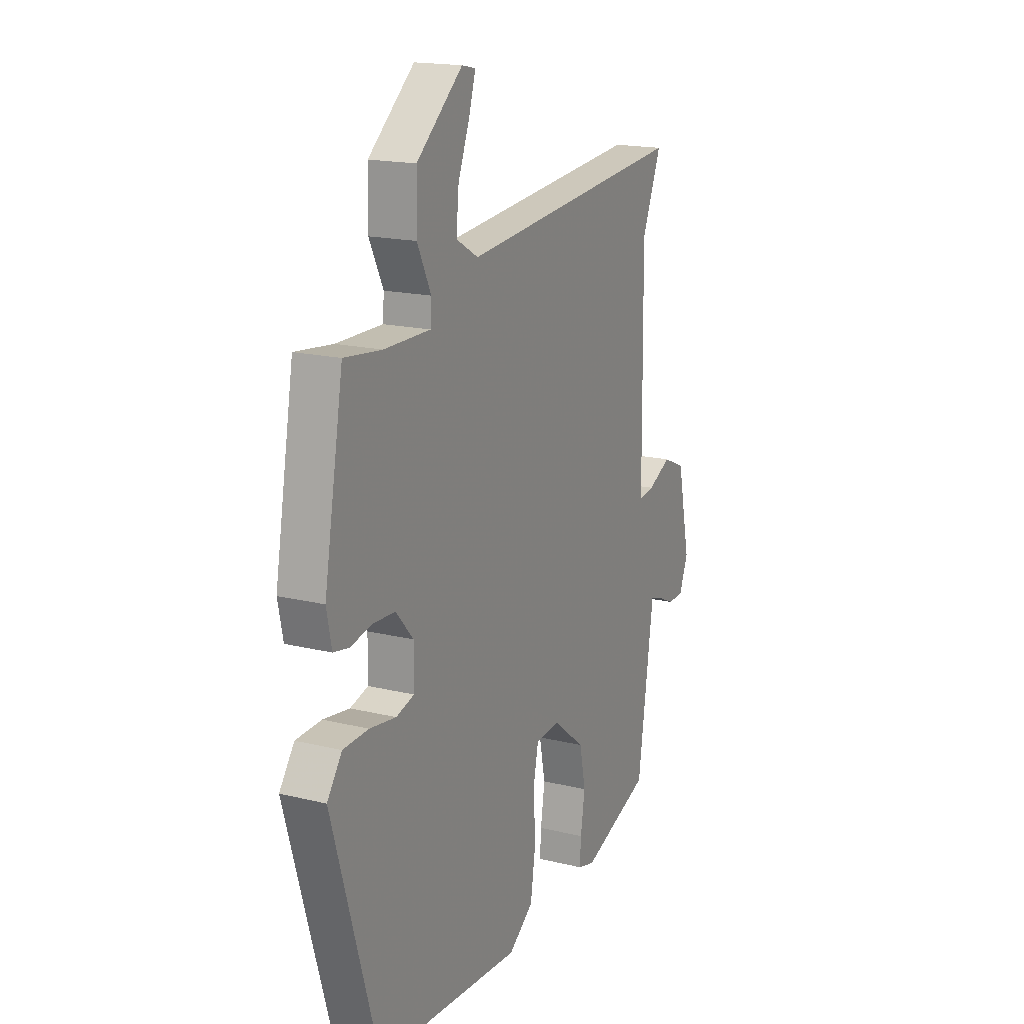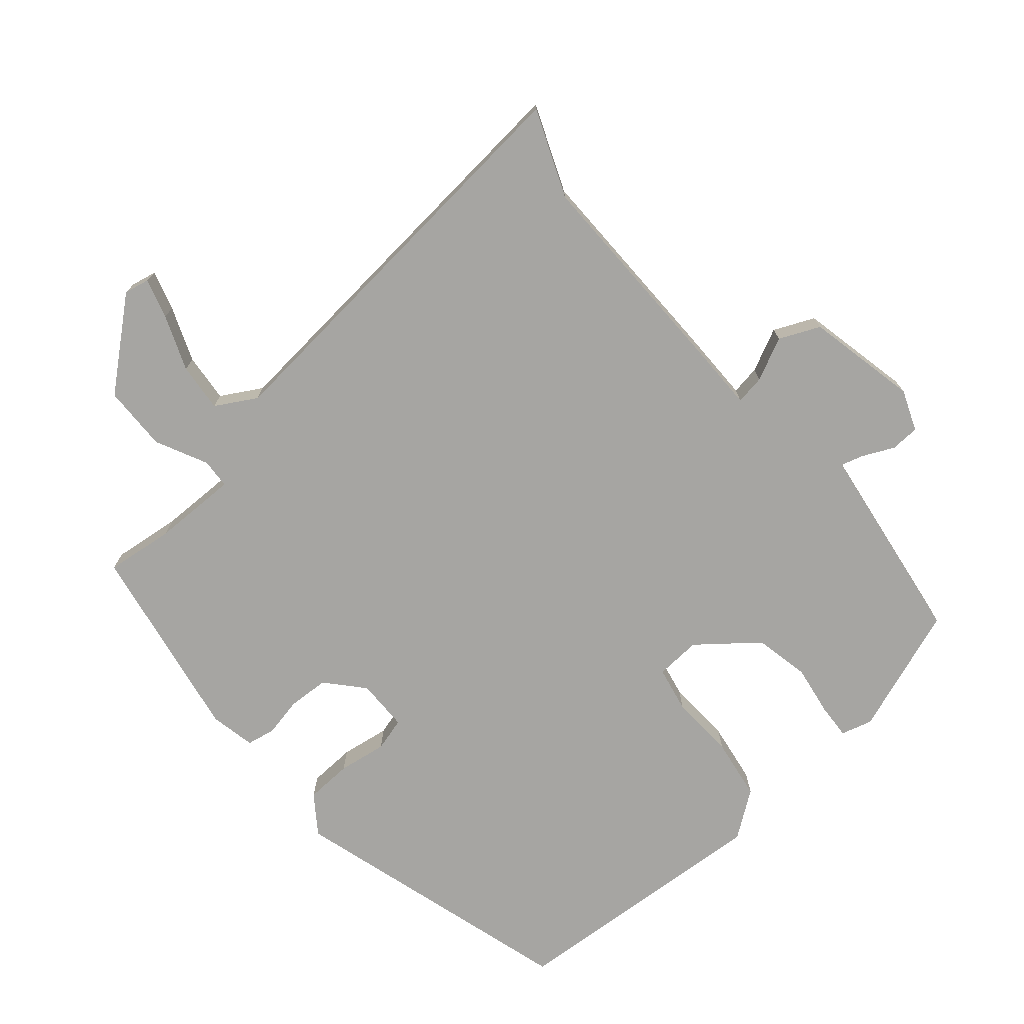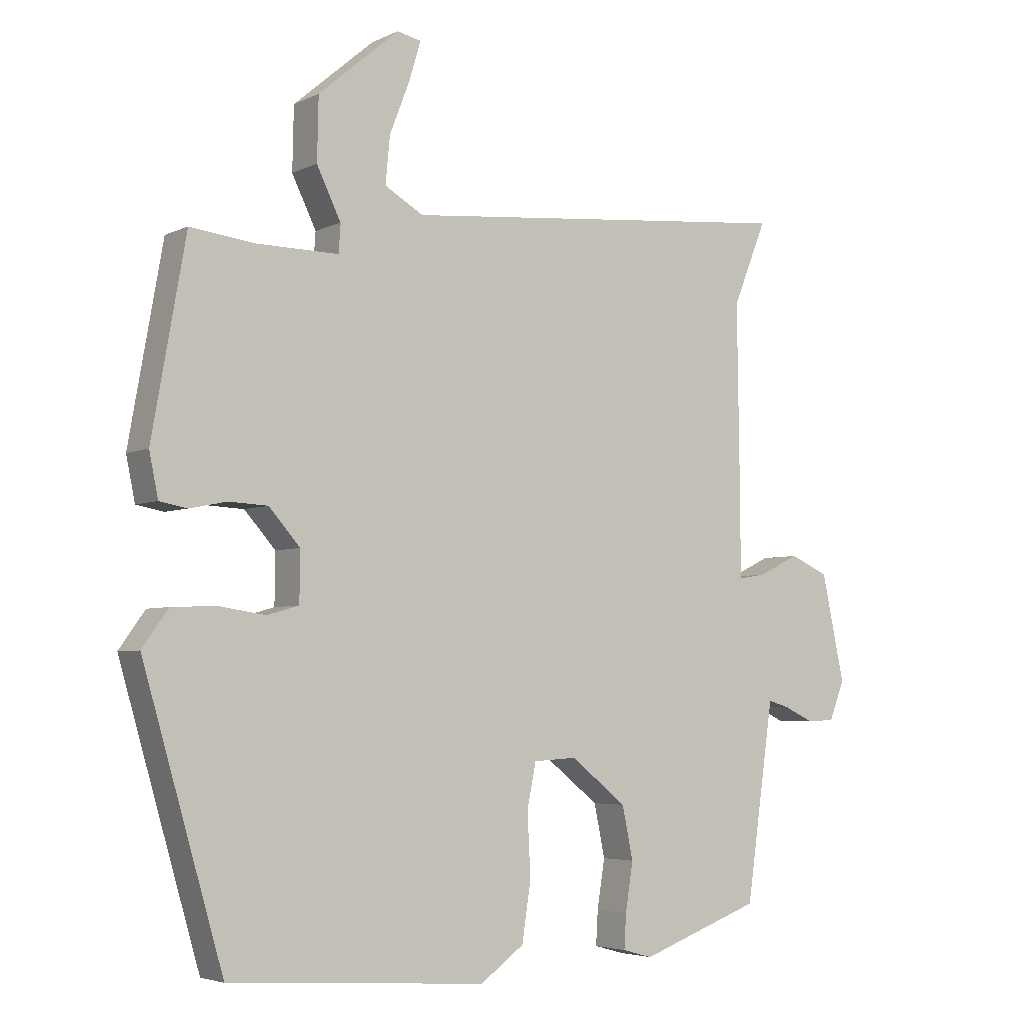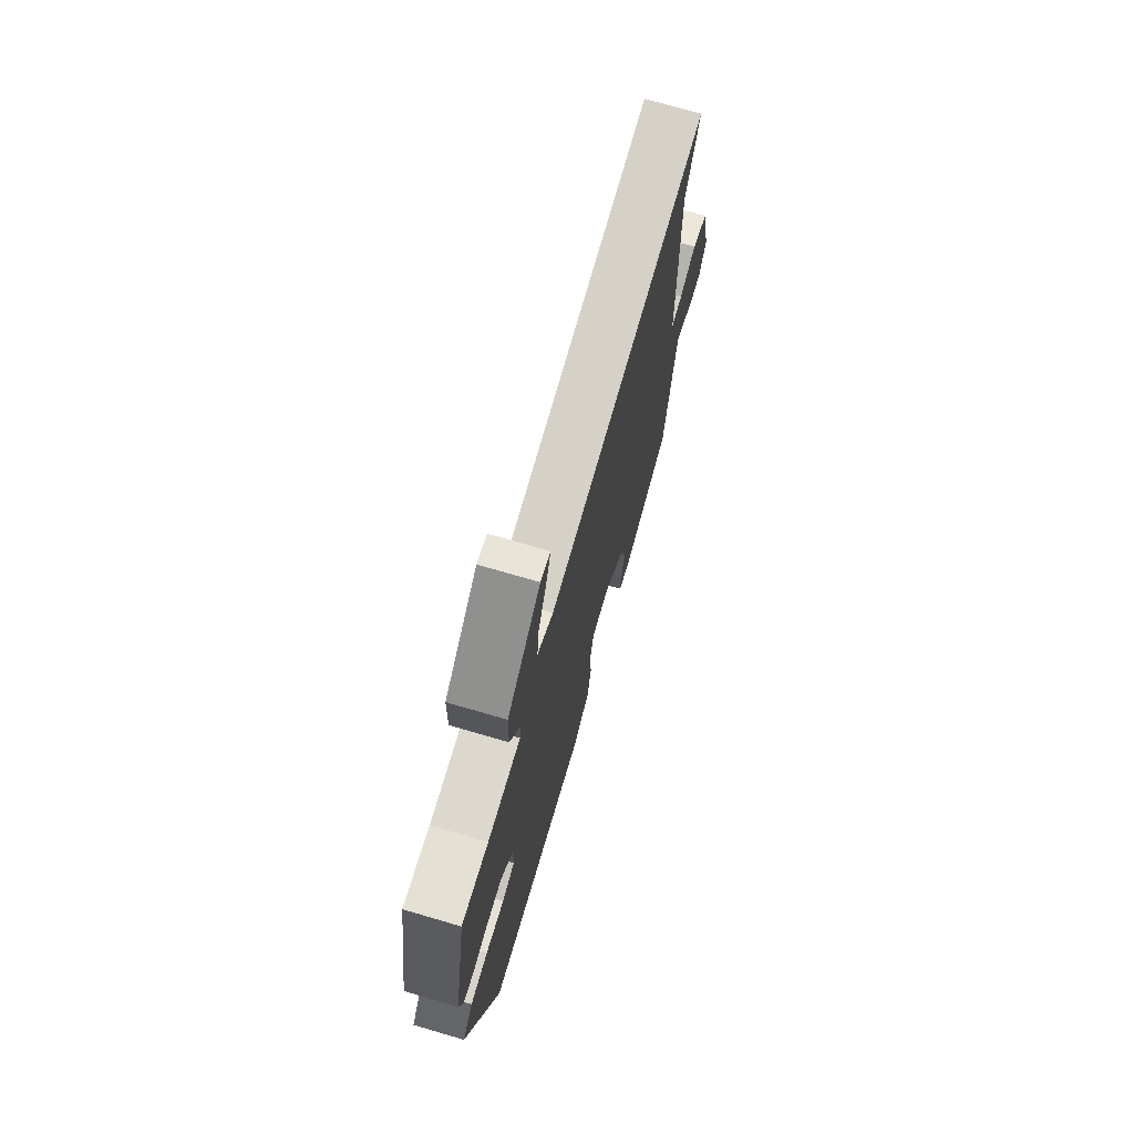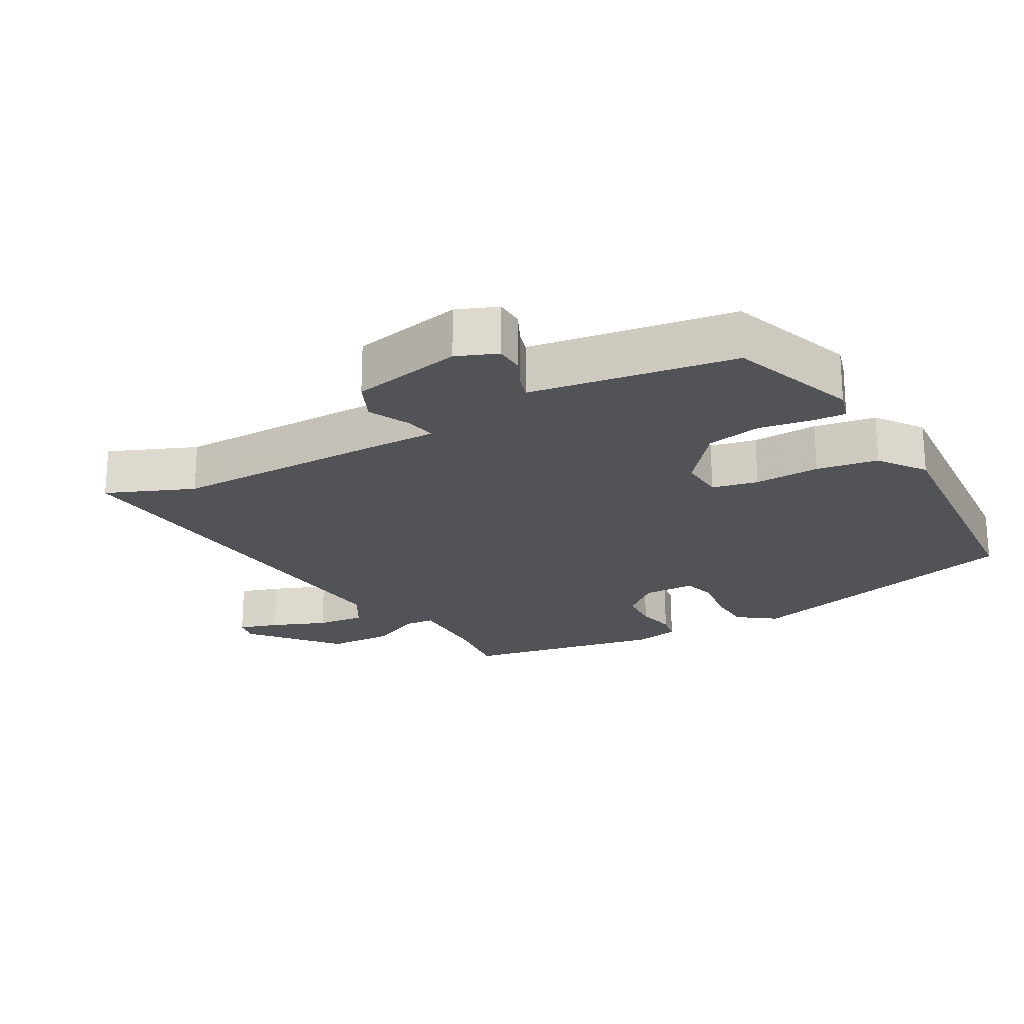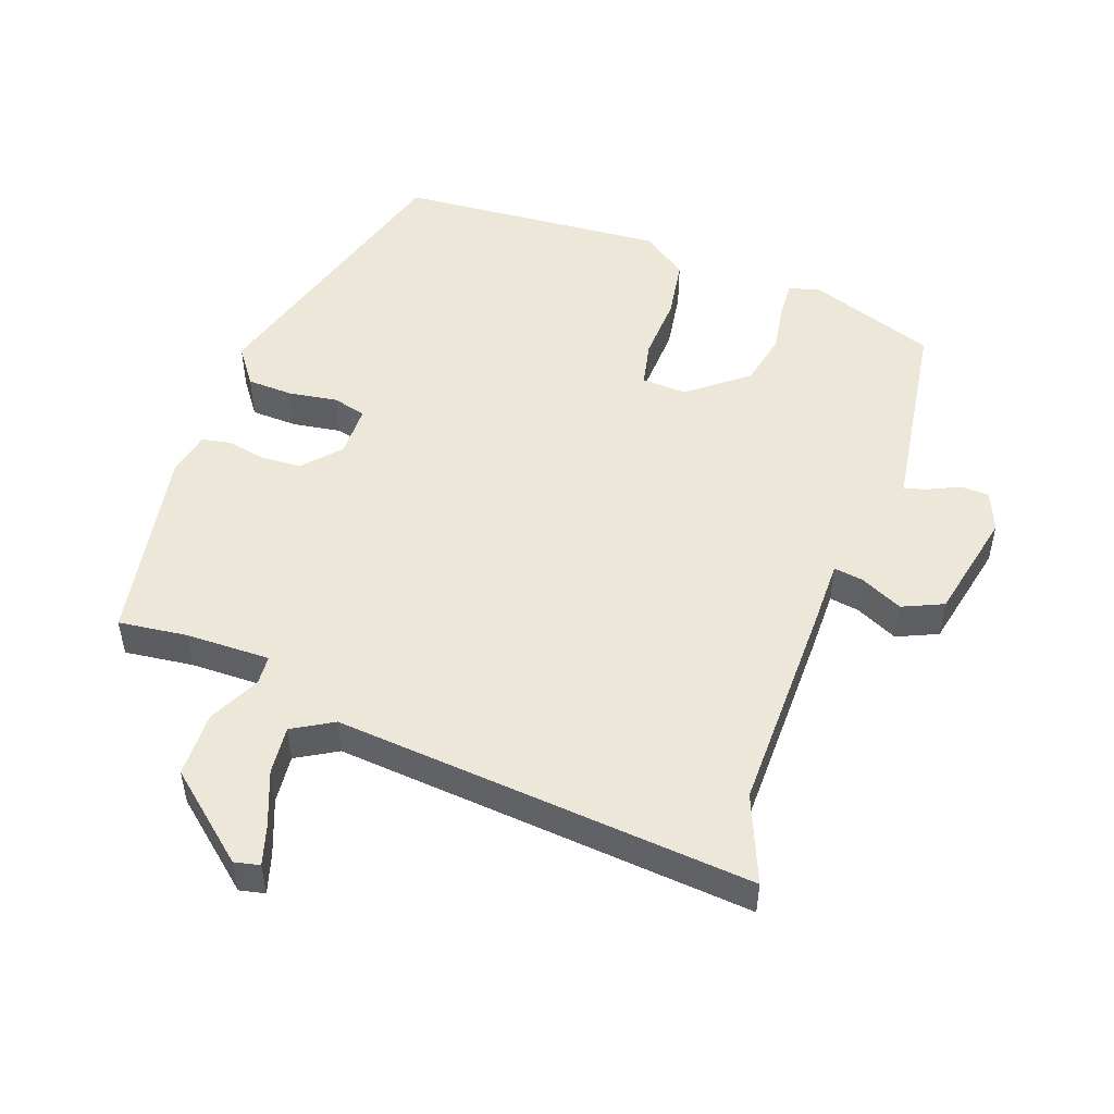
<metadata>
{"format":"obj","ext":"obj","renderer":"f3d","projection":"perspective","resolution":1024,"background":"white","views":[{"elev":17.5,"azim":-64.1,"up":"+Z"},{"elev":-73.8,"azim":40.5,"up":"+Y"},{"elev":-4.4,"azim":-34.2,"up":"+Z"},{"elev":73.1,"azim":-73.7,"up":"+Z"},{"elev":-21.8,"azim":118.9,"up":"+Y"},{"elev":49.9,"azim":19.5,"up":"+Y"}]}
</metadata>
<code>
v -0.451 0.07 0.486
v -0.348 0.07 0.474
v -0.221 0.07 0.473
v -0.218 0.07 0.517
v -0.256 0.07 0.595
v -0.254 0.07 0.693
v -0.127 0.07 0.801
v -0.089 0.07 0.793
v -0.107 0.07 0.733
v -0.139 0.07 0.651
v -0.146 0.07 0.578
v -0.085 0.07 0.543
v 0.541 0.07 0.601
v 0.488 0.07 0.47
v 0.492 0.07 0.145
v 0.492 0.07 0.045
v 0.536 0.07 0.052
v 0.6 0.07 0.083
v 0.661 0.07 0.056
v 0.697 0.07 -0.111
v 0.673 0.07 -0.172
v 0.63 0.07 -0.174
v 0.583 0.07 -0.152
v 0.549 0.07 -0.142
v 0.543 0.07 -0.183
v 0.505 0.07 -0.449
v 0.314 0.07 -0.518
v 0.267 0.07 -0.505
v 0.27 0.07 -0.452
v 0.282 0.07 -0.376
v 0.265 0.07 -0.294
v 0.177 0.07 -0.224
v 0.109 0.07 -0.228
v 0.095 0.07 -0.297
v 0.1 0.07 -0.395
v 0.086 0.07 -0.487
v 0.017 0.07 -0.537
v -0.387 0.07 -0.509
v -0.513 0.07 -0.076
v -0.472 0.07 -0.019
v -0.402 0.07 -0.016
v -0.329 0.07 -0.027
v -0.279 0.07 -0.013
v -0.278 0.07 0.065
v -0.327 0.07 0.12
v -0.388 0.07 0.123
v -0.447 0.07 0.111
v -0.49 0.07 0.119
v -0.504 0.07 0.187
v -0.451 0 0.486
v -0.348 0 0.474
v -0.221 0 0.473
v -0.218 0 0.517
v -0.256 0 0.595
v -0.254 0 0.693
v -0.127 0 0.801
v -0.089 0 0.793
v -0.107 0 0.733
v -0.139 0 0.651
v -0.146 0 0.578
v -0.085 0 0.543
v 0.541 0 0.601
v 0.488 0 0.47
v 0.492 0 0.145
v 0.492 0 0.045
v 0.536 0 0.052
v 0.6 0 0.083
v 0.661 0 0.056
v 0.697 0 -0.111
v 0.673 0 -0.172
v 0.63 0 -0.174
v 0.583 0 -0.152
v 0.549 0 -0.142
v 0.543 0 -0.183
v 0.505 0 -0.449
v 0.314 0 -0.518
v 0.267 0 -0.505
v 0.27 0 -0.452
v 0.282 0 -0.376
v 0.265 0 -0.294
v 0.177 0 -0.224
v 0.109 0 -0.228
v 0.095 0 -0.297
v 0.1 0 -0.395
v 0.086 0 -0.487
v 0.017 0 -0.537
v -0.387 0 -0.509
v -0.513 0 -0.076
v -0.472 0 -0.019
v -0.402 0 -0.016
v -0.329 0 -0.027
v -0.279 0 -0.013
v -0.278 0 0.065
v -0.327 0 0.12
v -0.388 0 0.123
v -0.447 0 0.111
v -0.49 0 0.119
v -0.504 0 0.187
f 46 47 48 49
f 45 46 49 1
f 44 45 1 2
f 39 40 41 42
f 37 38 39 42
f 37 42 43
f 34 35 36 37
f 33 34 37 43
f 32 33 43 44
f 27 28 29 30
f 25 26 27 30
f 24 25 30 31
f 20 21 22 23
f 20 23 24
f 17 18 19 20
f 16 17 20 24
f 14 15 16
f 12 13 14
f 12 14 16
f 11 12 16 24
f 7 8 9 10
f 7 10 11
f 4 5 6 7
f 3 4 7 11
f 32 44 2 3
f 24 31 32
f 3 11 24 32
f 98 97 96 95
f 50 98 95 94
f 51 50 94 93
f 91 90 89 88
f 91 88 87 86
f 92 91 86
f 86 85 84 83
f 92 86 83 82
f 93 92 82 81
f 79 78 77 76
f 79 76 75 74
f 80 79 74 73
f 72 71 70 69
f 73 72 69
f 69 68 67 66
f 73 69 66 65
f 65 64 63
f 63 62 61
f 65 63 61
f 73 65 61 60
f 59 58 57 56
f 60 59 56
f 56 55 54 53
f 60 56 53 52
f 52 51 93 81
f 81 80 73
f 81 73 60 52
f 1 50 51 2
f 2 51 52 3
f 3 52 53 4
f 4 53 54 5
f 5 54 55 6
f 6 55 56 7
f 7 56 57 8
f 8 57 58 9
f 9 58 59 10
f 10 59 60 11
f 11 60 61 12
f 12 61 62 13
f 13 62 63 14
f 14 63 64 15
f 15 64 65 16
f 16 65 66 17
f 17 66 67 18
f 18 67 68 19
f 19 68 69 20
f 20 69 70 21
f 21 70 71 22
f 22 71 72 23
f 23 72 73 24
f 24 73 74 25
f 25 74 75 26
f 26 75 76 27
f 27 76 77 28
f 28 77 78 29
f 29 78 79 30
f 30 79 80 31
f 31 80 81 32
f 32 81 82 33
f 33 82 83 34
f 34 83 84 35
f 35 84 85 36
f 36 85 86 37
f 37 86 87 38
f 38 87 88 39
f 39 88 89 40
f 40 89 90 41
f 41 90 91 42
f 42 91 92 43
f 43 92 93 44
f 44 93 94 45
f 45 94 95 46
f 46 95 96 47
f 47 96 97 48
f 48 97 98 49
f 49 98 50 1

</code>
